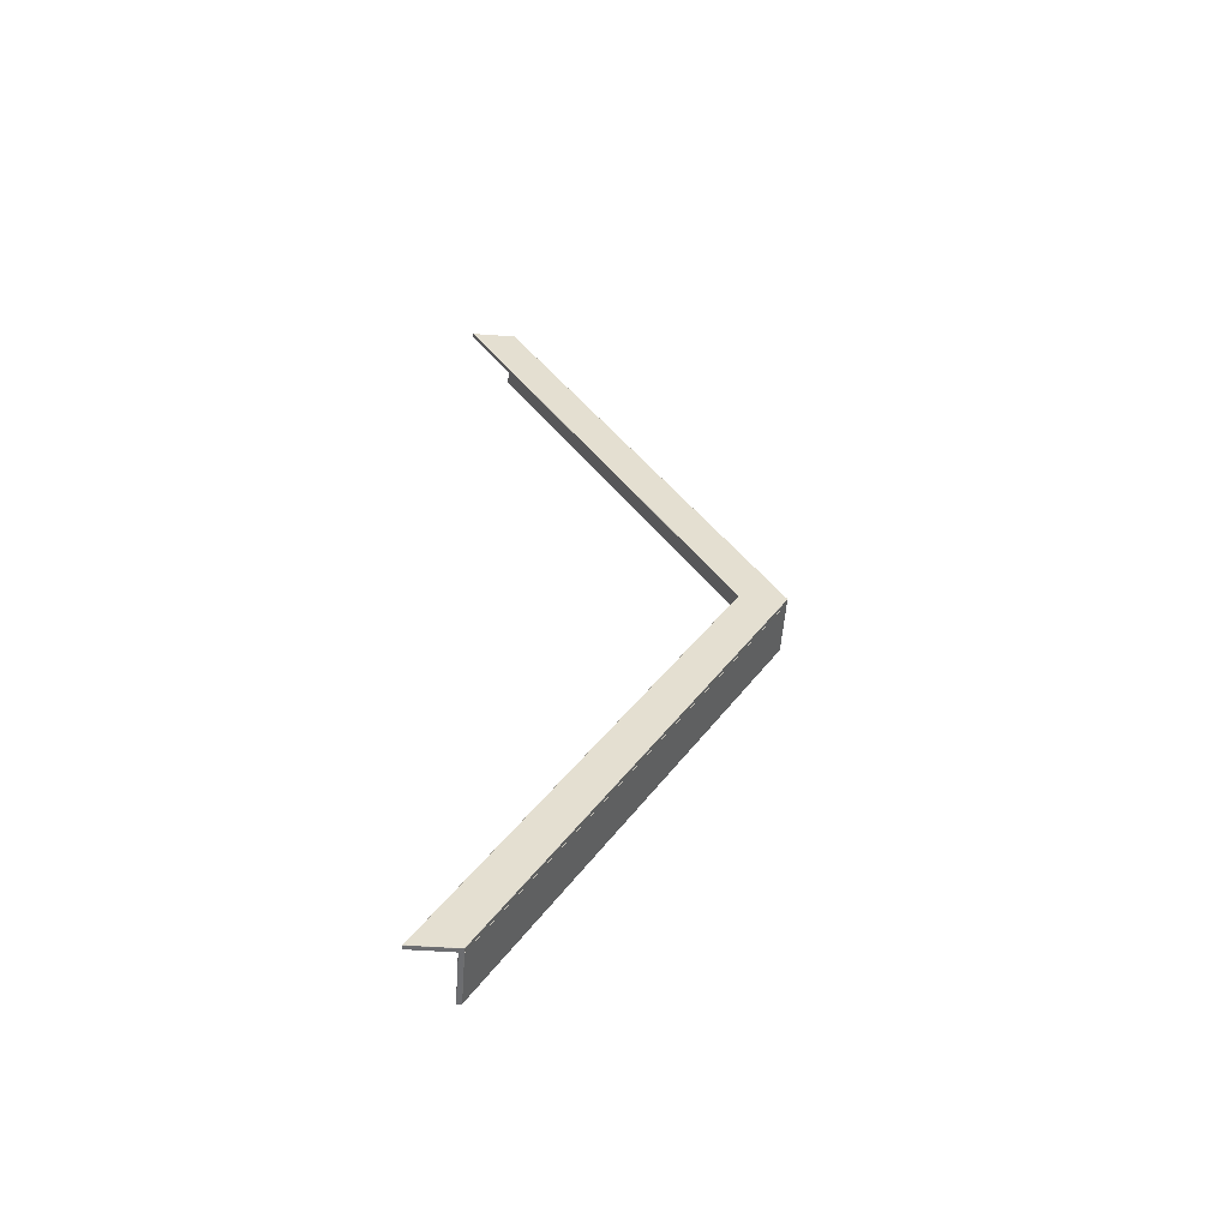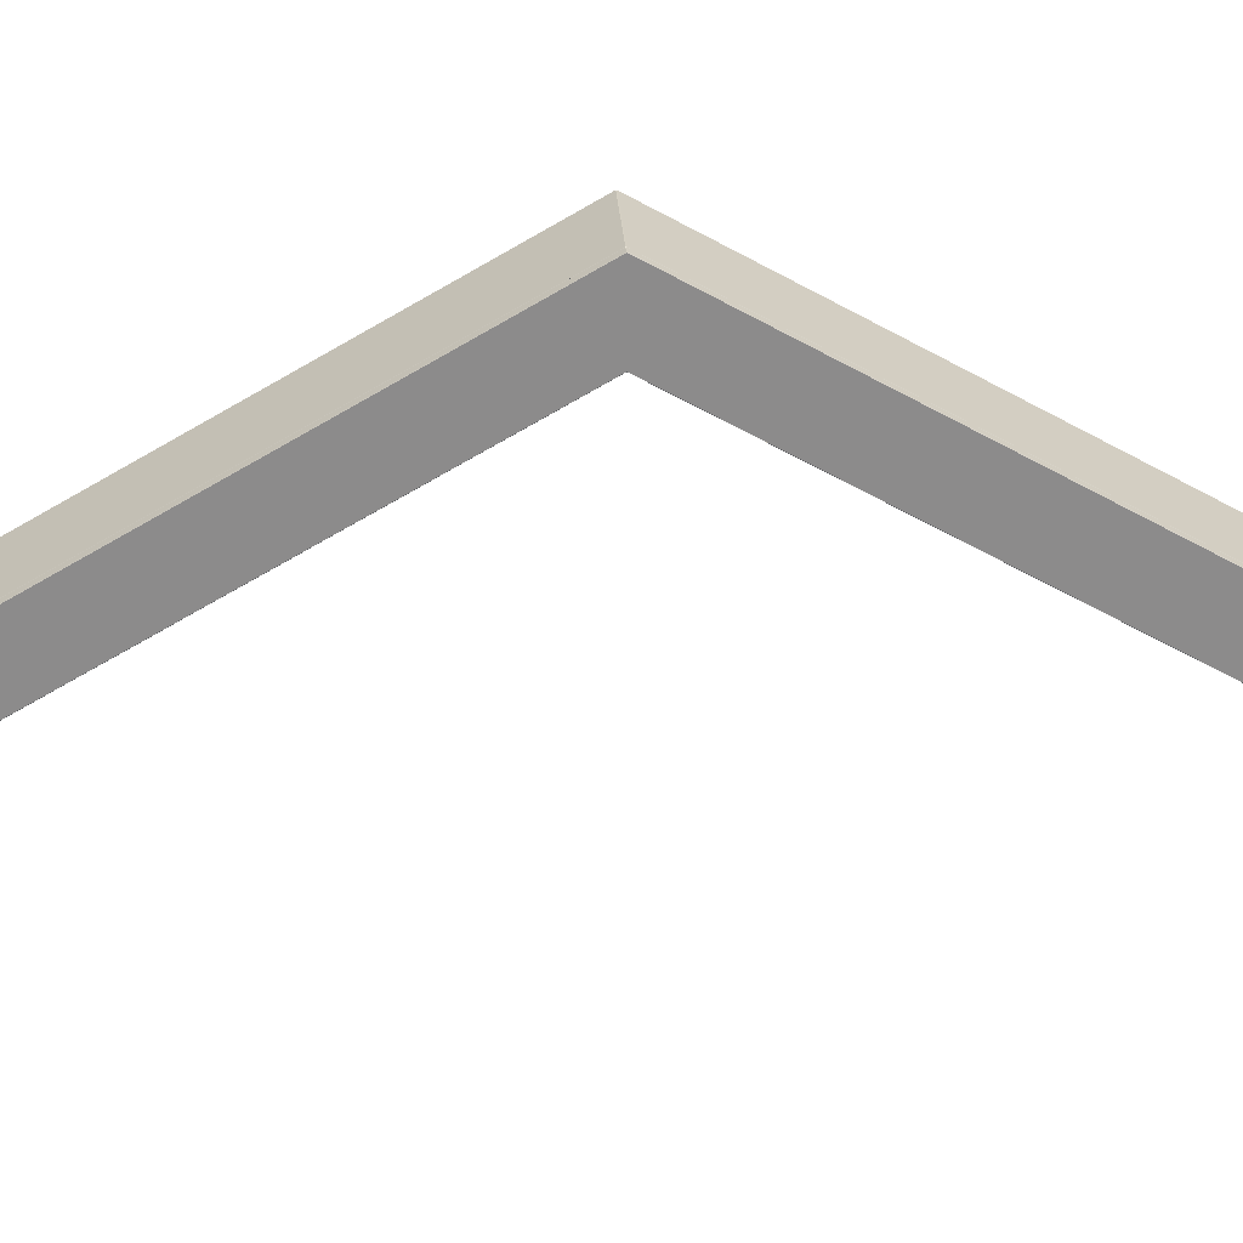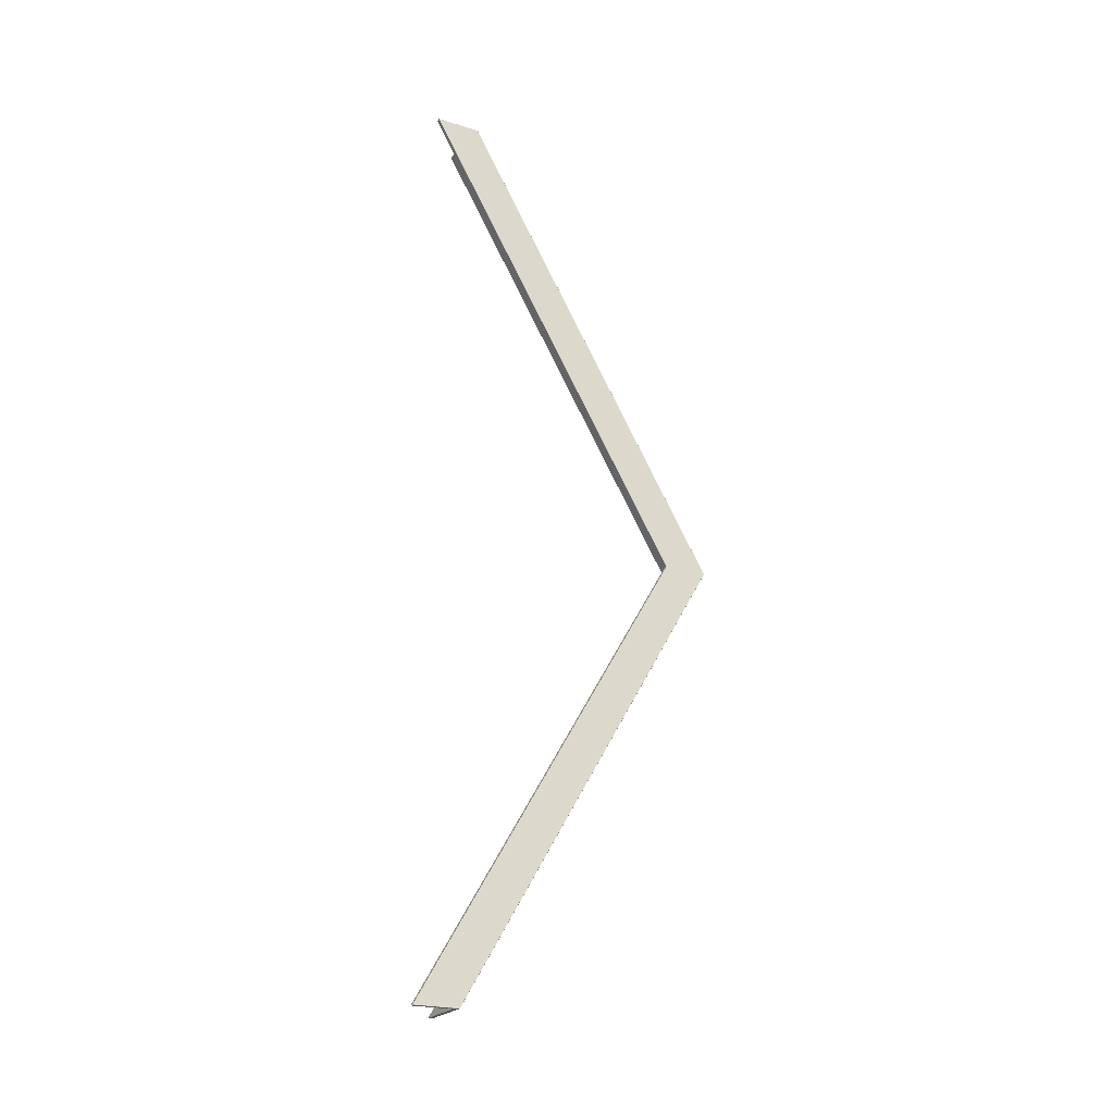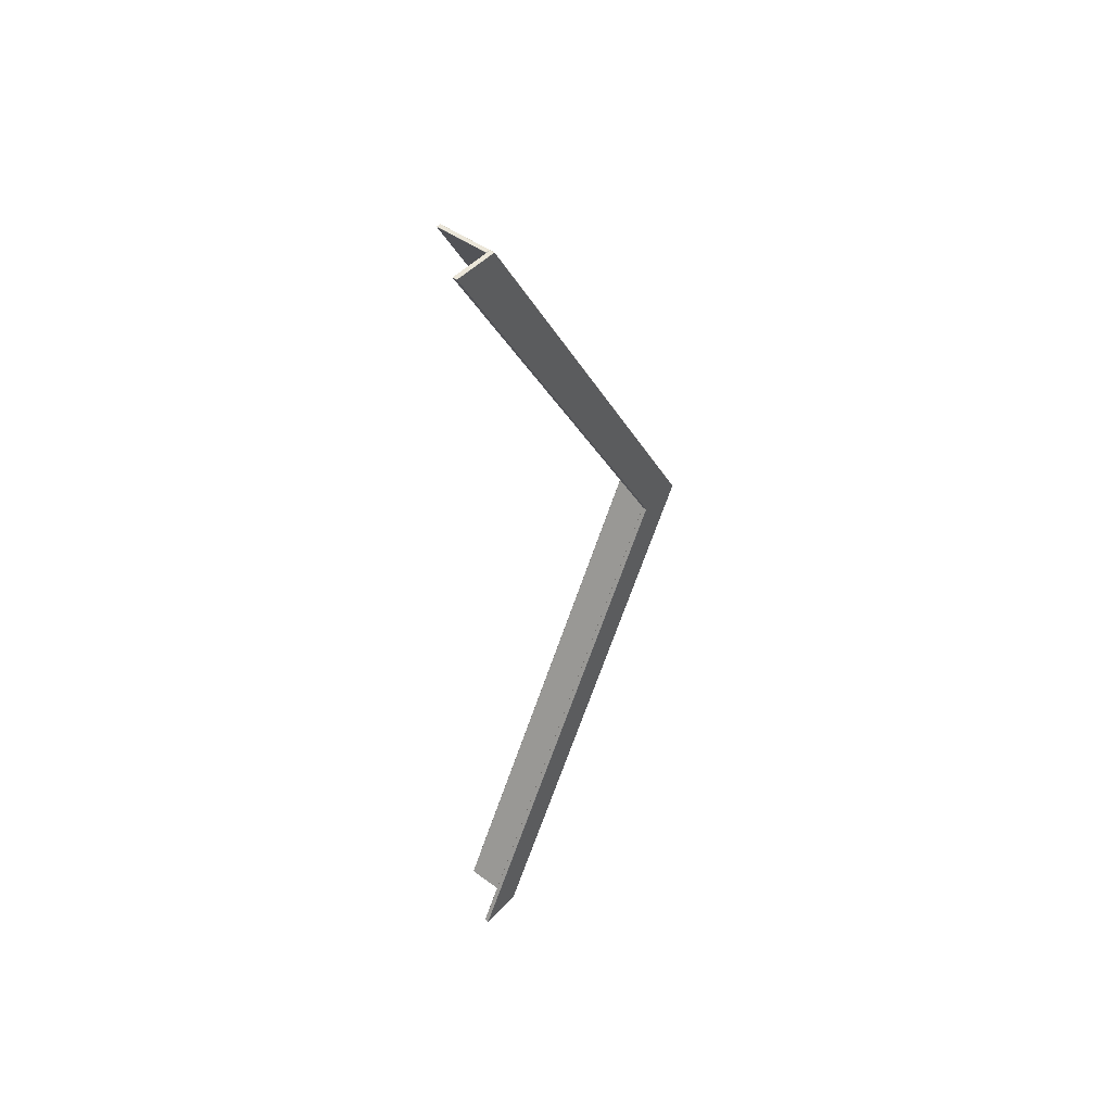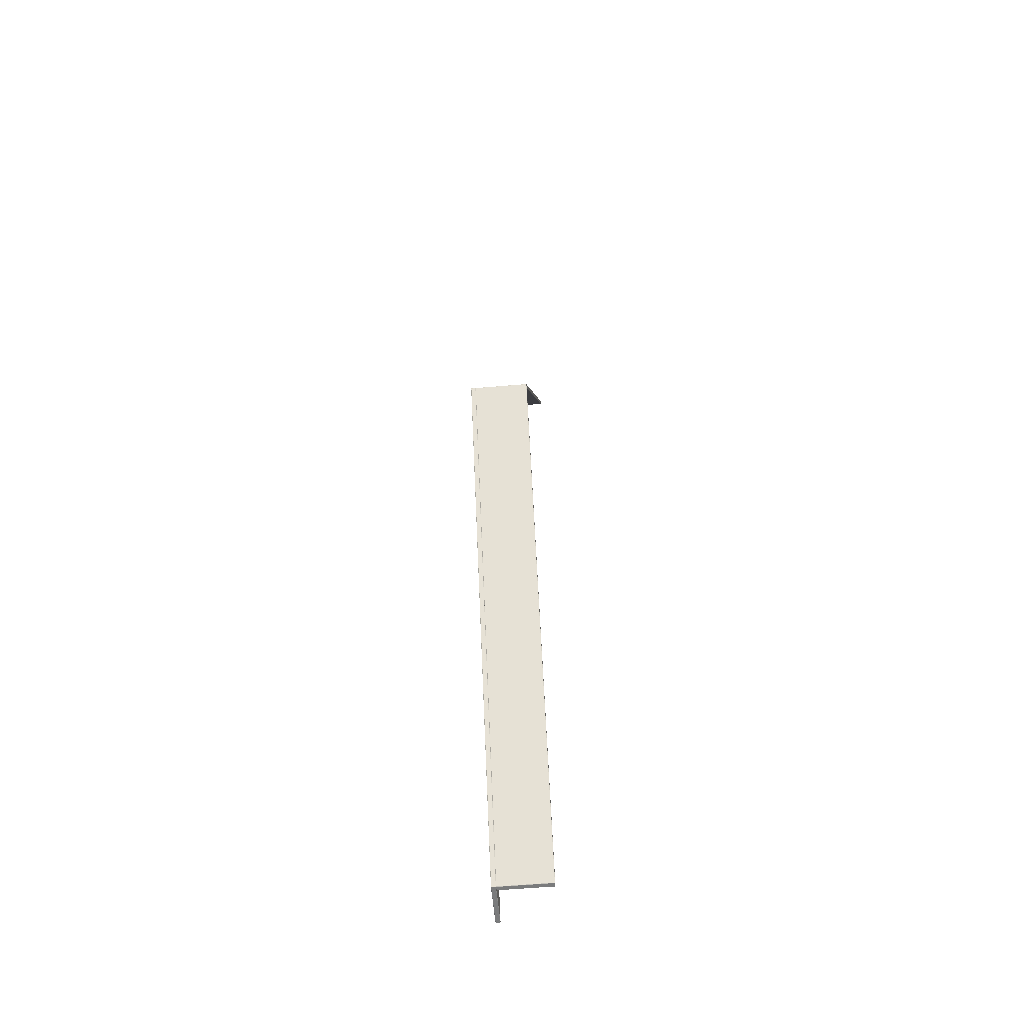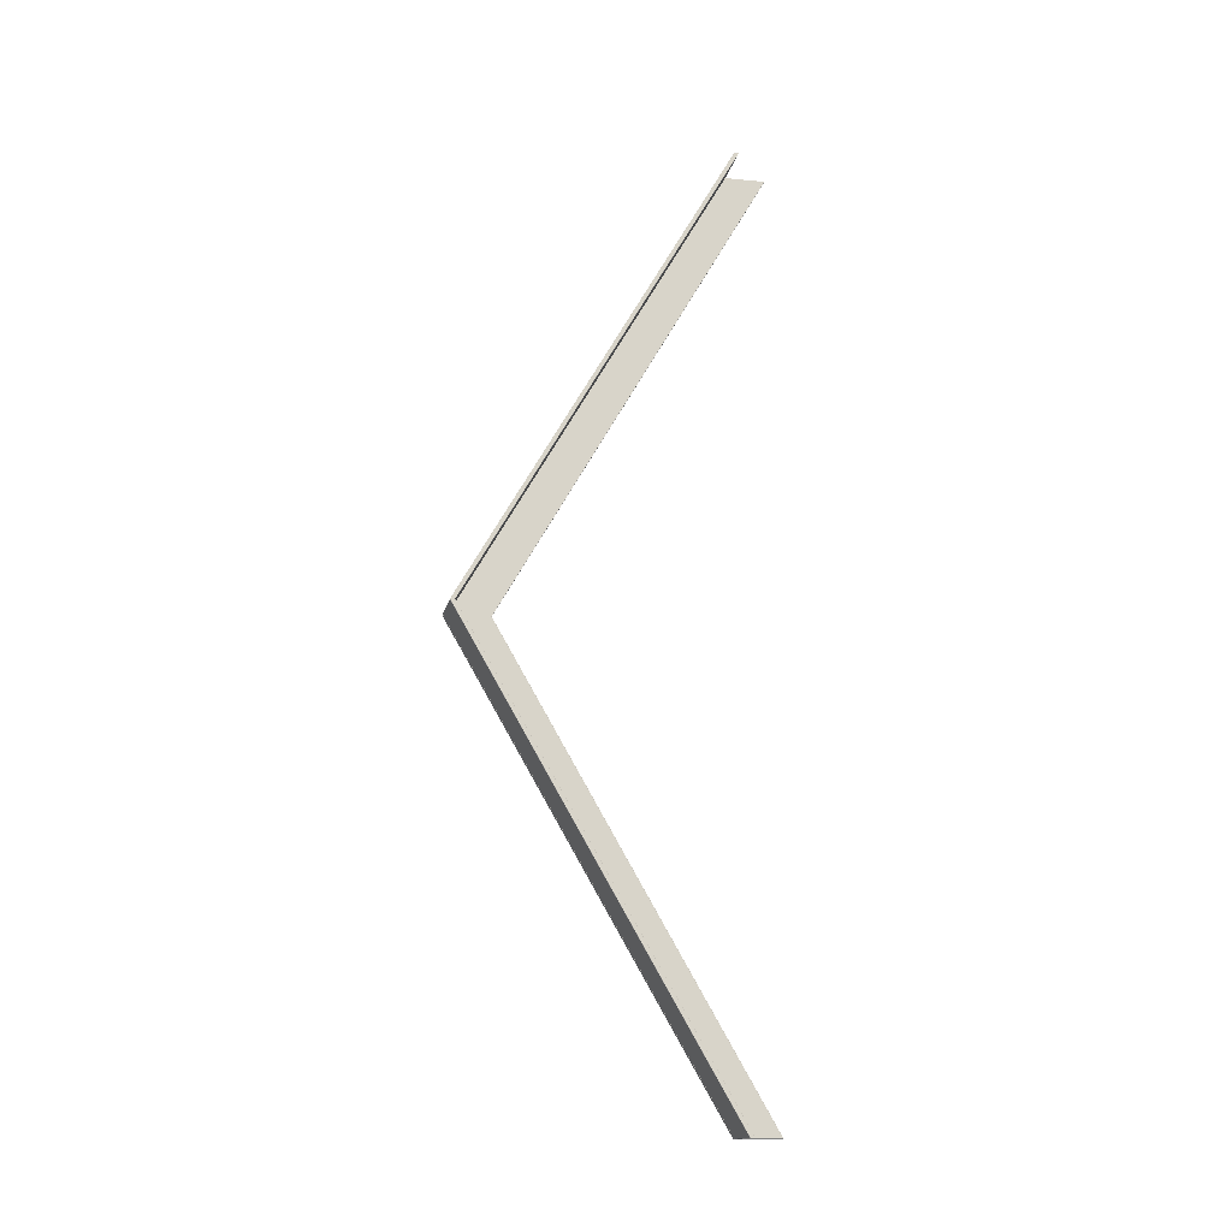
<metadata>
{"format":"obj","ext":"obj","renderer":"f3d","projection":"perspective","resolution":1024,"background":"white","views":[{"elev":-54.0,"azim":85.7,"up":"+Z"},{"elev":26.3,"azim":86.3,"up":"+Y"},{"elev":-23.0,"azim":62.5,"up":"+Z"},{"elev":46.8,"azim":39.8,"up":"+Z"},{"elev":-58.3,"azim":-174.9,"up":"+Z"},{"elev":-14.9,"azim":-101.5,"up":"+Z"}]}
</metadata>
<code>
o zadeldak_roof_side_small_3500
v 0.1146 0.2288 1.991
v 0.1146 0.0372 1.991
v 0.1156 0.03647 1.992
v 0.1156 0.2284 1.992
v 0.1346 0.0372 -1.991
v 0.1336 0.03597 -1.991
v 0.1336 0.03647 -1.992
v -0.1159 1.36 -1e-05
v -0.1159 1.378 -1e-05
v -0.1163 0.2288 -1.991
v -0.1163 0.2111 -1.991
v 0.115 1.186 -1e-05
v 0.115 1.378 -1e-05
v 0.134 1.185 0.00087
v 0.1336 0.03597 1.991
v 0.1156 0.03597 1.991
v 0.116 1.185 0.00087
v -0.1163 0.2288 1.991
v -0.1153 0.2299 1.991
v -0.1149 1.379 0.00087
v 0.114 1.359 -0.00086
v -0.1149 1.359 -0.00086
v -0.1153 0.2099 -1.991
v 0.1136 0.2099 -1.991
v -0.1149 1.379 -0.00086
v 0.114 1.379 -0.00087
v 0.1136 0.2299 -1.991
v -0.1153 0.2299 -1.991
v 0.134 1.379 -0.00087
v 0.116 1.379 -0.00086
v 0.116 1.379 0.00087
v 0.134 1.379 0.00087
v 0.1336 0.2284 -1.992
v 0.1346 0.2288 -1.991
v 0.135 1.378 -1e-05
v 0.1346 0.2288 1.991
v 0.1346 0.0372 1.991
v 0.135 1.186 1e-05
v 0.1146 0.2288 -1.991
v 0.1136 0.2284 -1.992
v 0.114 1.379 0.00087
v 0.115 1.378 -1e-05
v 0.114 1.359 0.00087
v 0.115 1.36 -1e-05
v -0.1149 1.359 0.00087
v 0.134 1.185 -0.00087
v 0.1336 0.03647 1.992
v 0.1336 0.2284 1.992
v 0.1336 0.2299 -1.991
v 0.1156 0.2284 -1.992
v 0.1156 0.2299 -1.991
v 0.1146 0.2111 1.991
v 0.1136 0.2104 1.992
v 0.1136 0.2099 1.991
v -0.1153 0.2099 1.991
v -0.1153 0.2104 1.992
v -0.1163 0.2111 1.991
v -0.1153 0.2284 1.992
v 0.1136 0.2299 1.991
v 0.1136 0.2284 1.992
v 0.1146 0.2288 1.991
v 0.116 1.185 -0.00086
v 0.1146 0.0372 -1.991
v 0.1156 0.03597 -1.991
v 0.1156 0.03647 -1.992
v -0.1153 0.2104 -1.992
v 0.1136 0.2104 -1.992
v -0.1153 0.2284 -1.992
v 0.1146 0.2111 -1.991
v 0.1146 0.2288 -1.991
v 0.1336 0.2299 1.991
v 0.1156 0.2299 1.991
f 1 2 3 4
f 5 6 7
f 8 9 10 11
f 12 2 1 13
f 14 15 16 17
f 18 19 20 9
f 21 22 23 24
f 25 26 27 28
f 29 30 31 32
f 5 7 33 34
f 35 36 37 38
f 27 39 40
f 26 41 42
f 43 21 44
f 25 9 20
f 45 8 22
f 6 38 46
f 4 3 47 48
f 49 33 50 51
f 43 45 22 21
f 52 53 54
f 55 56 57
f 18 58 19
f 59 60 61
f 62 63 64
f 50 33 7 65
f 23 66 67 24
f 10 68 66 11
f 11 22 8
f 44 24 69
f 10 28 68
f 44 52 54
f 44 54 43
f 55 54 53 56
f 42 44 69 39
f 37 36 48 47
f 23 22 11
f 30 29 49 51
f 62 12 63
f 35 38 5 34
f 13 30 51 70
f 71 72 4 48
f 20 19 59 41
f 8 57 18 9
f 15 14 38
f 14 17 62 46
f 64 65 7 6
f 42 61 52 44
f 66 68 40 67
f 31 72 71 32
f 16 15 47 3
f 23 11 66
f 43 54 55 45
f 69 24 67
f 46 38 14
f 17 12 62
f 29 32 35
f 31 30 13
f 59 19 58 60
f 52 61 60 53
f 44 21 24
f 56 53 60 58
f 16 3 2
f 1 4 72
f 71 48 36
f 37 47 15
f 46 62 64 6
f 13 1 72 31
f 70 51 50
f 57 8 45
f 17 16 2
f 17 2 12
f 41 59 61 42
f 49 34 33
f 64 63 65
f 27 40 68 28
f 69 67 40 39
f 55 57 45
f 10 9 25 28
f 26 42 39 27
f 71 36 35 32
f 18 57 56 58
f 20 41 26 25
f 37 15 38
f 49 29 35 34
f 5 38 6
f 12 13 70 63
f 70 50 65 63

</code>
